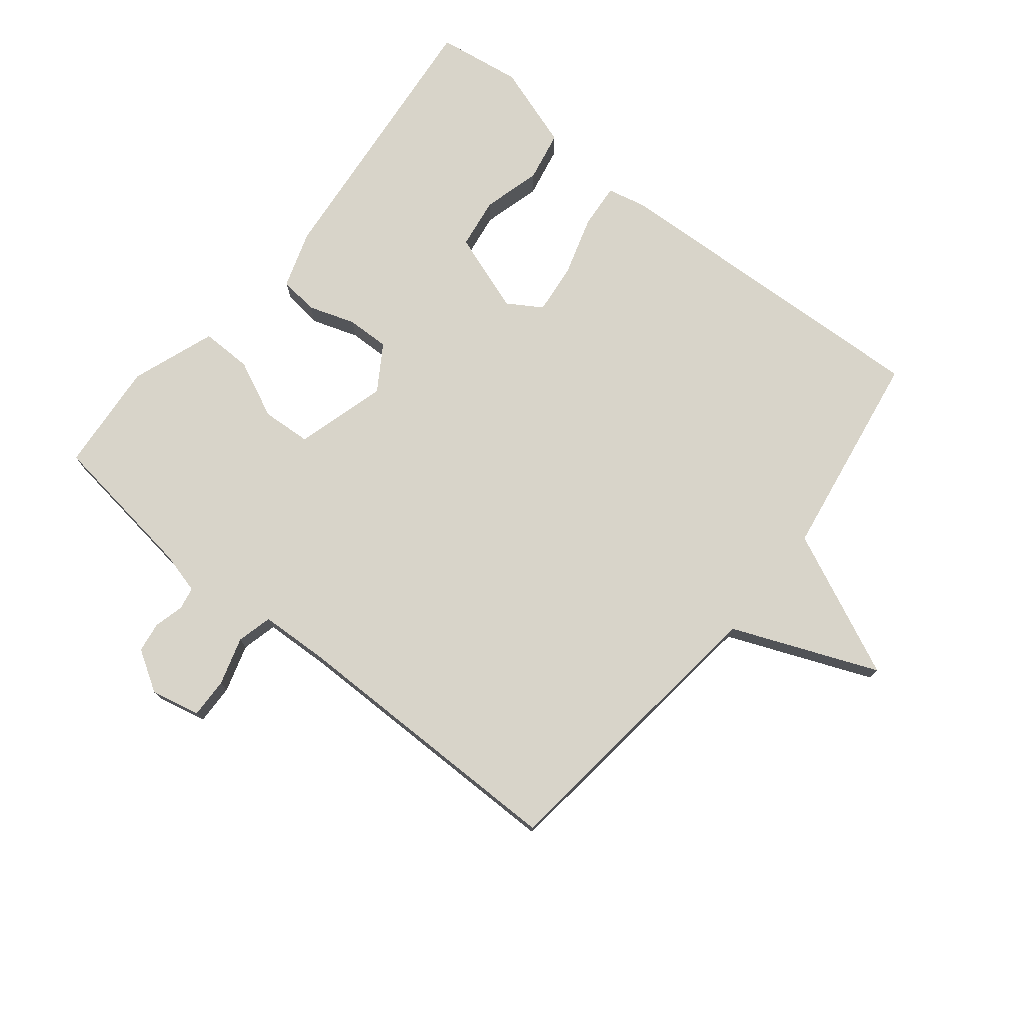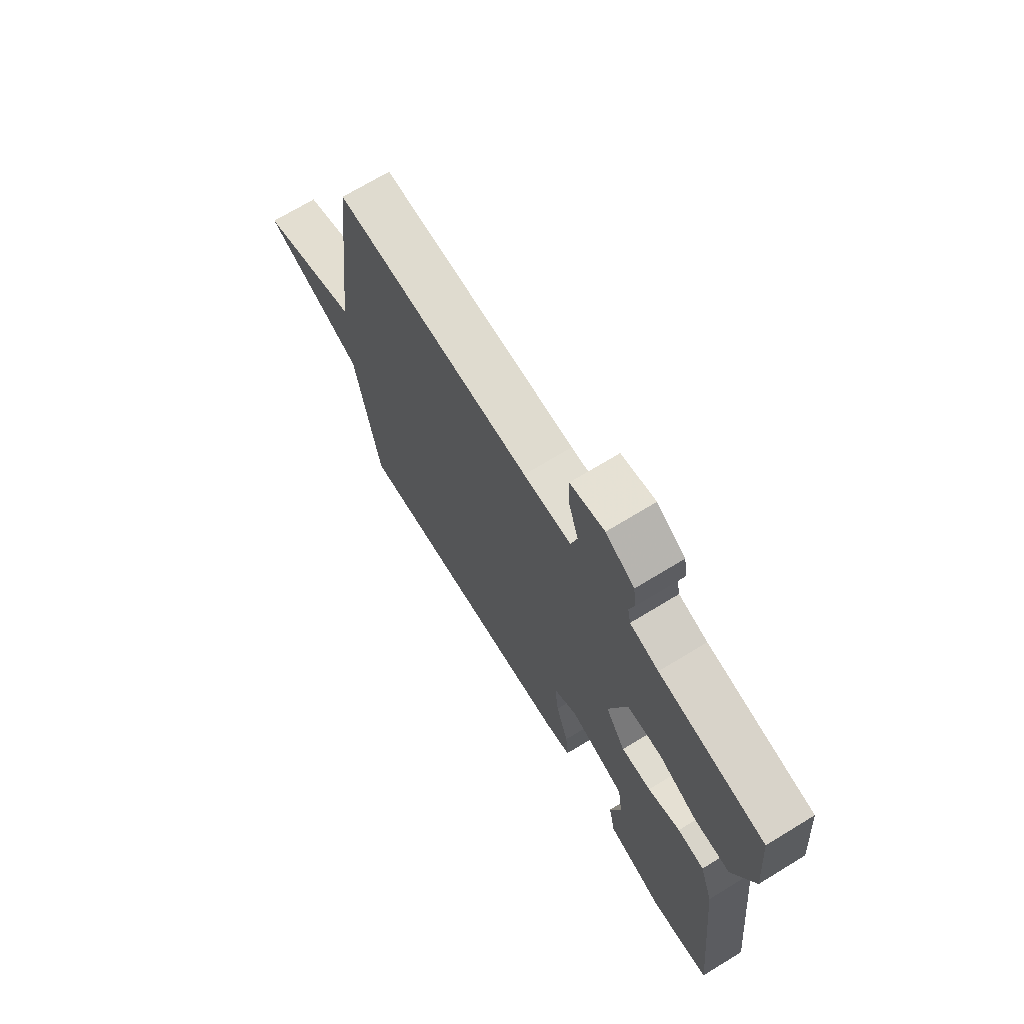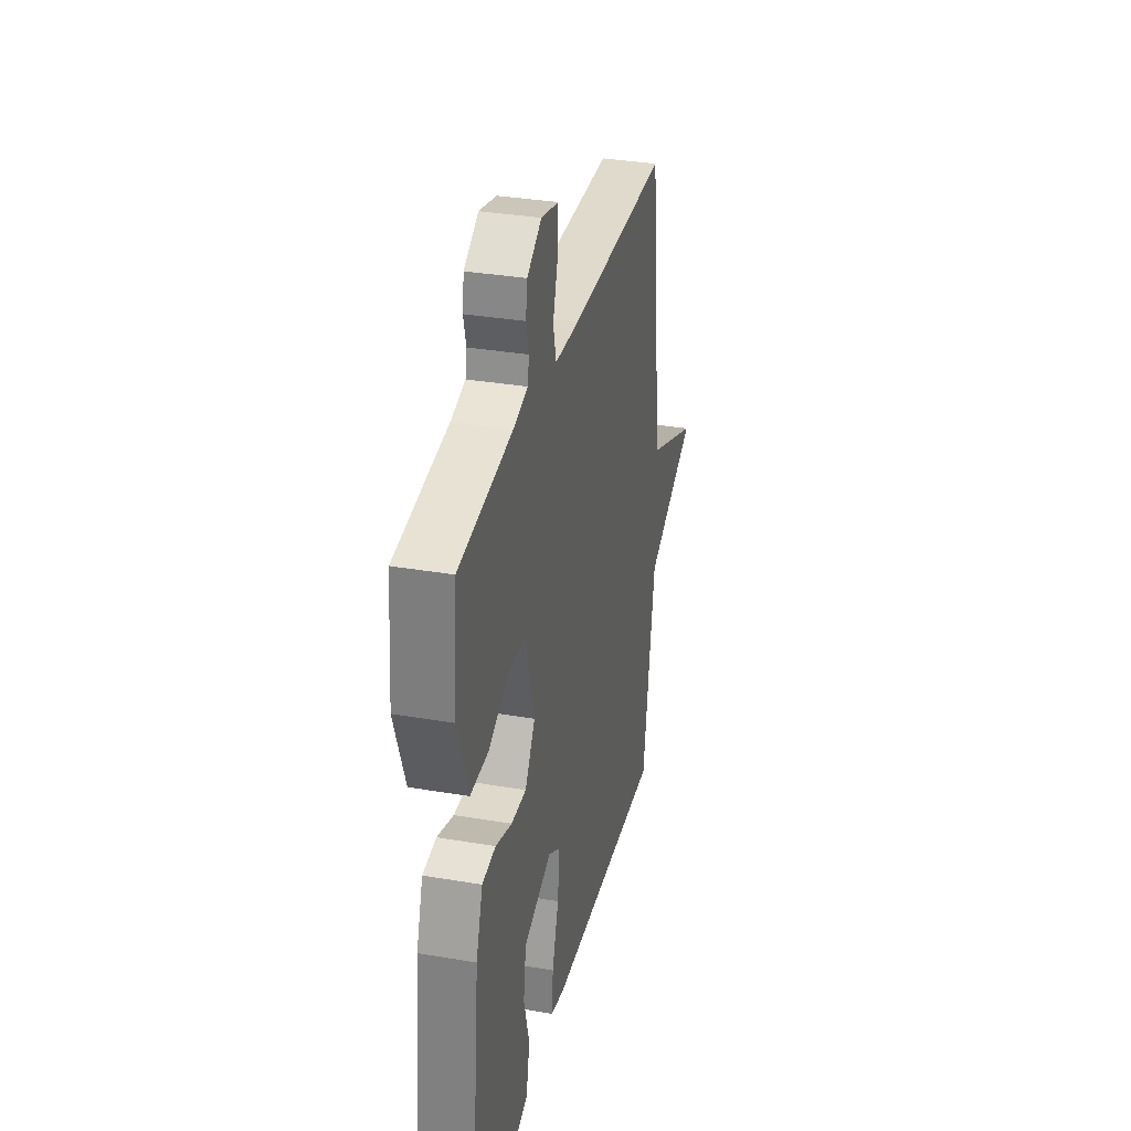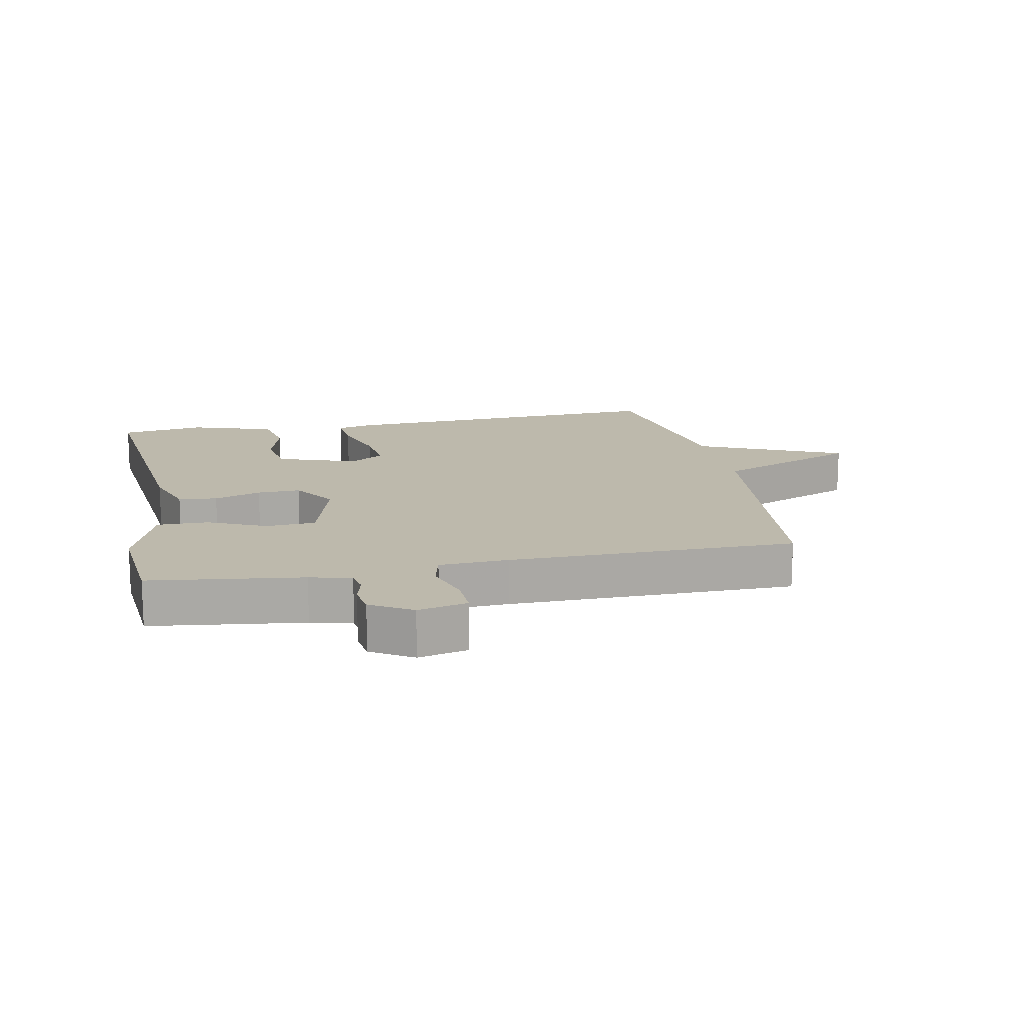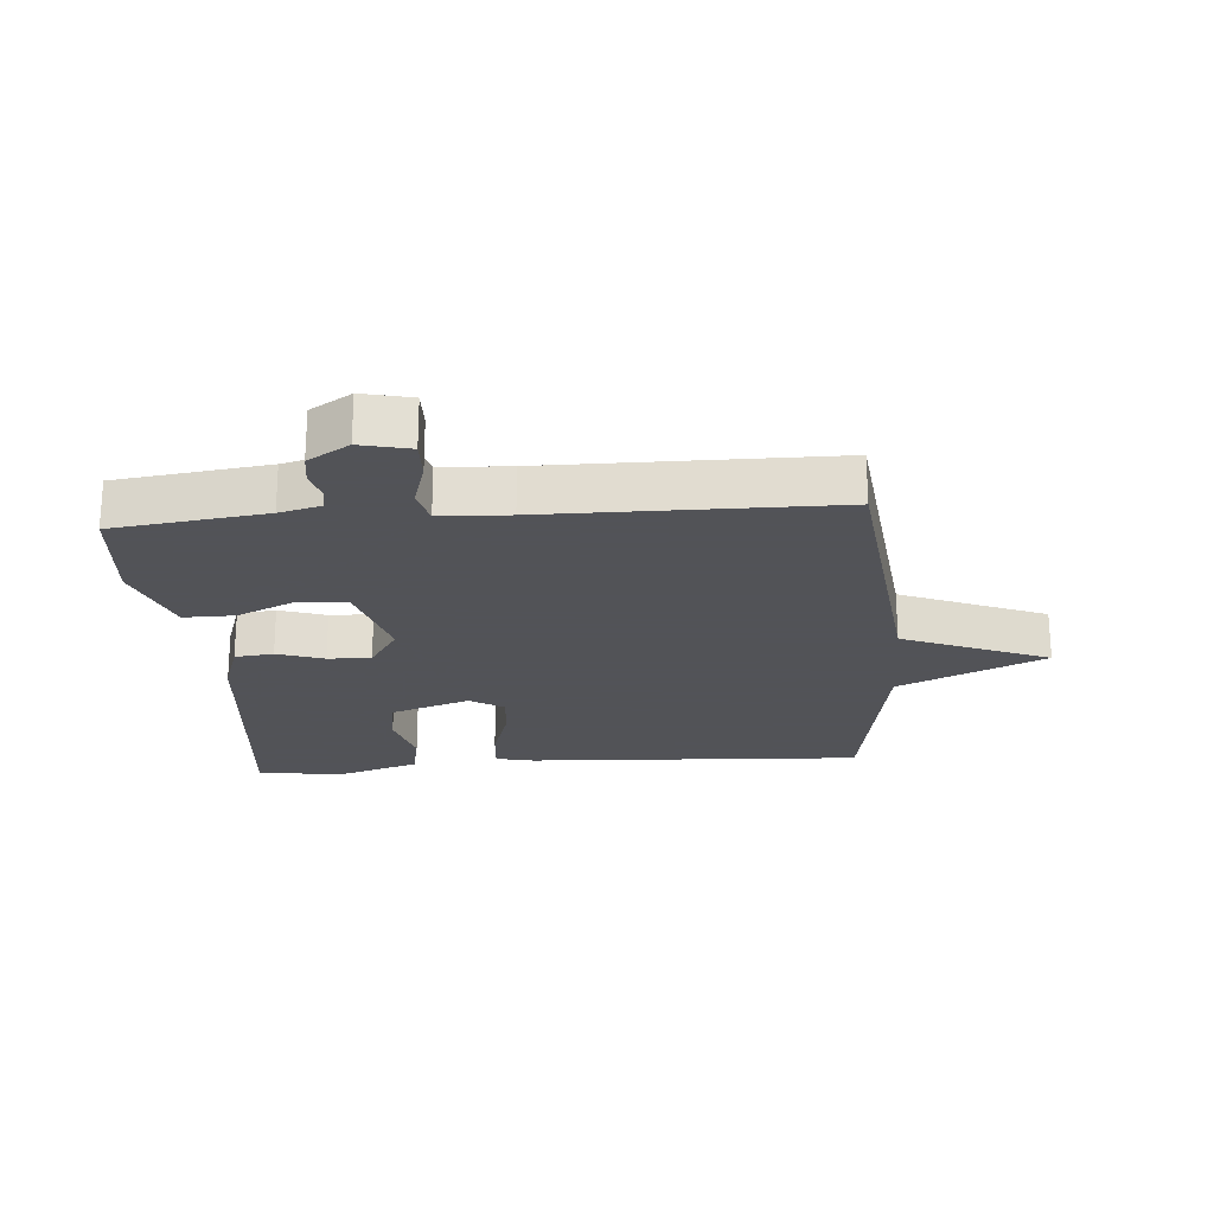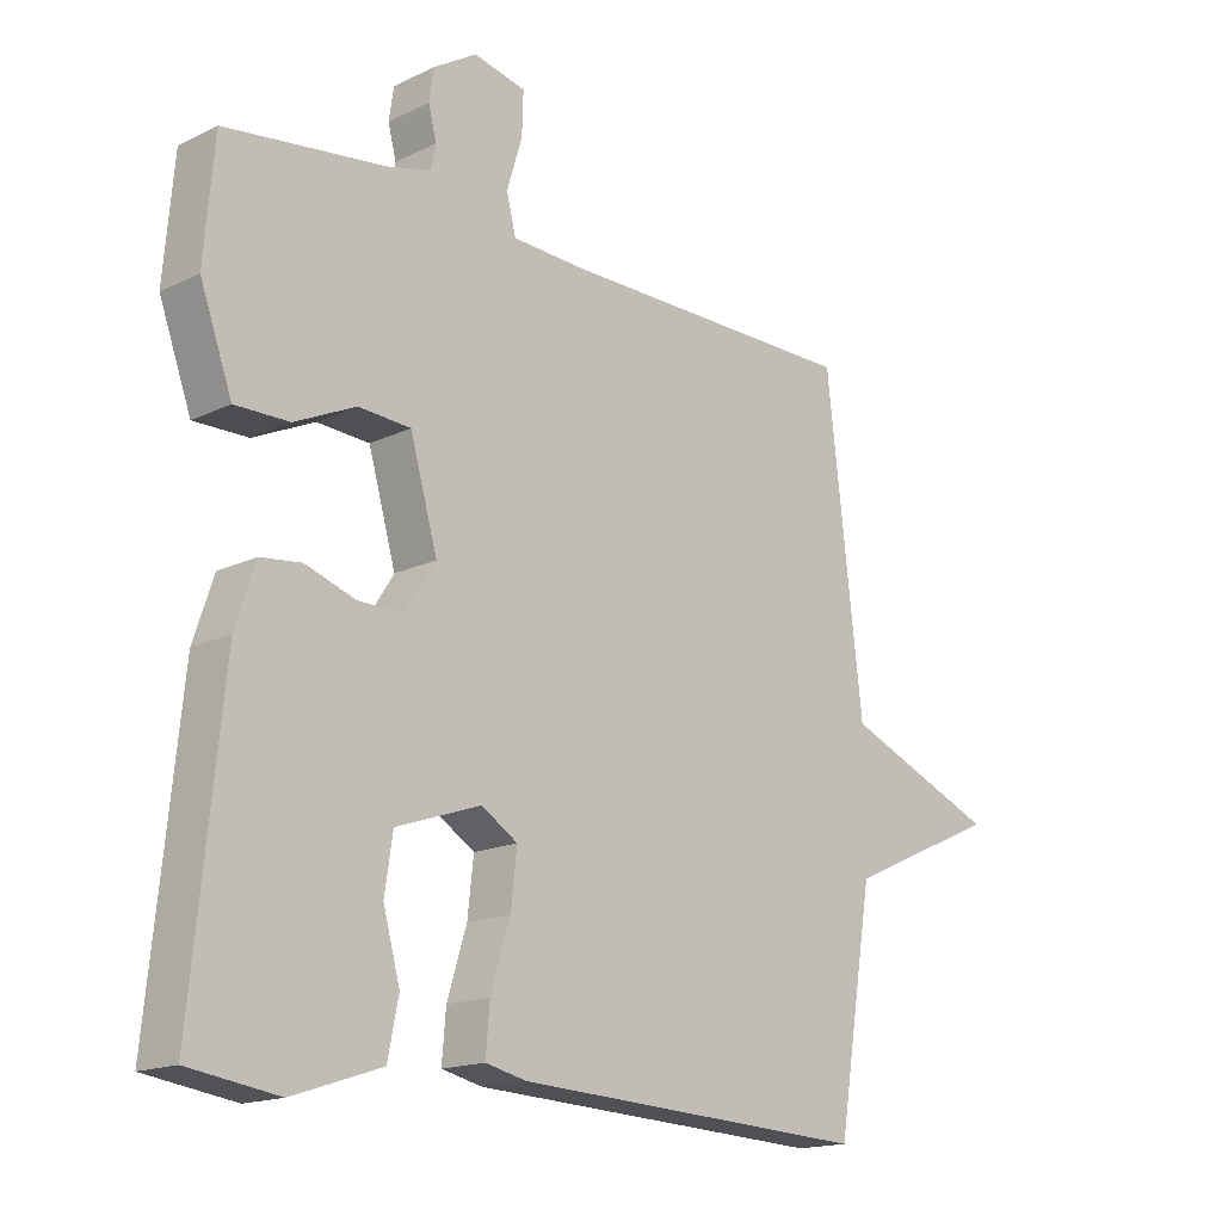
<metadata>
{"format":"obj","ext":"obj","renderer":"f3d","projection":"perspective","resolution":1024,"background":"white","views":[{"elev":75.7,"azim":38.9,"up":"+Y"},{"elev":70.6,"azim":-121.4,"up":"+Z"},{"elev":33.3,"azim":-76.8,"up":"+Z"},{"elev":15.0,"azim":-11.5,"up":"+Y"},{"elev":-22.5,"azim":4.4,"up":"+Y"},{"elev":-16.4,"azim":-45.5,"up":"+Z"}]}
</metadata>
<code>
v -0.5 0.07 -0.5
v -0.455 0.07 -0.056
v -0.425 0.07 0.034
v -0.364 0.07 0.041
v -0.29 0.07 0.016
v -0.222 0.07 0.014
v -0.176 0.07 0.086
v -0.217 0.07 0.23
v -0.295 0.07 0.235
v -0.386 0.07 0.193
v -0.467 0.07 0.192
v -0.515 0.07 0.325
v -0.5 0.07 0.5
v -0.26 0.07 0.532
v -0.195 0.07 0.549
v -0.188 0.07 0.585
v -0.2 0.07 0.632
v -0.193 0.07 0.68
v -0.128 0.07 0.72
v -0.05 0.07 0.702
v -0.052 0.07 0.639
v -0.075 0.07 0.563
v -0.061 0.07 0.507
v 0.048 0.07 0.502
v 0.5 0.07 0.5
v 0.554 0.07 0.032
v 0.784 0.07 -0.063
v 0.554 0.07 -0.168
v 0.5 0.07 -0.5
v -0.032 0.07 -0.473
v -0.093 0.07 -0.459
v -0.087 0.07 -0.388
v -0.058 0.07 -0.294
v -0.049 0.07 -0.213
v -0.103 0.07 -0.179
v -0.23 0.07 -0.223
v -0.242 0.07 -0.304
v -0.217 0.07 -0.396
v -0.233 0.07 -0.476
v -0.366 0.07 -0.52
v -0.5 0 -0.5
v -0.455 0 -0.056
v -0.425 0 0.034
v -0.364 0 0.041
v -0.29 0 0.016
v -0.222 0 0.014
v -0.176 0 0.086
v -0.217 0 0.23
v -0.295 0 0.235
v -0.386 0 0.193
v -0.467 0 0.192
v -0.515 0 0.325
v -0.5 0 0.5
v -0.26 0 0.532
v -0.195 0 0.549
v -0.188 0 0.585
v -0.2 0 0.632
v -0.193 0 0.68
v -0.128 0 0.72
v -0.05 0 0.702
v -0.052 0 0.639
v -0.075 0 0.563
v -0.061 0 0.507
v 0.048 0 0.502
v 0.5 0 0.5
v 0.554 0 0.032
v 0.784 0 -0.063
v 0.554 0 -0.168
v 0.5 0 -0.5
v -0.032 0 -0.473
v -0.093 0 -0.459
v -0.087 0 -0.388
v -0.058 0 -0.294
v -0.049 0 -0.213
v -0.103 0 -0.179
v -0.23 0 -0.223
v -0.242 0 -0.304
v -0.217 0 -0.396
v -0.233 0 -0.476
v -0.366 0 -0.52
f 2 3 4
f 1 2 4
f 40 1 4
f 39 40 4
f 38 39 4
f 37 38 4
f 36 37 4 5
f 35 36 5 6
f 34 35 6 7
f 31 32 33
f 30 31 33
f 29 30 33
f 28 29 33
f 28 33 34
f 27 28 34
f 26 27 34
f 34 7 8
f 26 34 8
f 25 26 8
f 24 25 8
f 20 21 22
f 19 20 22
f 18 19 22
f 17 18 22
f 16 17 22
f 15 16 22 23
f 14 15 23
f 13 14 23
f 12 13 23
f 11 12 23
f 10 11 23
f 9 10 23
f 8 9 23 24
f 44 43 42
f 44 42 41
f 44 41 80
f 44 80 79
f 44 79 78
f 44 78 77
f 45 44 77 76
f 46 45 76 75
f 47 46 75 74
f 73 72 71
f 73 71 70
f 73 70 69
f 73 69 68
f 74 73 68
f 74 68 67
f 74 67 66
f 48 47 74
f 48 74 66
f 48 66 65
f 48 65 64
f 62 61 60
f 62 60 59
f 62 59 58
f 62 58 57
f 62 57 56
f 63 62 56 55
f 63 55 54
f 63 54 53
f 63 53 52
f 63 52 51
f 63 51 50
f 63 50 49
f 64 63 49 48
f 1 41 42 2
f 2 42 43 3
f 3 43 44 4
f 4 44 45 5
f 5 45 46 6
f 6 46 47 7
f 7 47 48 8
f 8 48 49 9
f 9 49 50 10
f 10 50 51 11
f 11 51 52 12
f 12 52 53 13
f 13 53 54 14
f 14 54 55 15
f 15 55 56 16
f 16 56 57 17
f 17 57 58 18
f 18 58 59 19
f 19 59 60 20
f 20 60 61 21
f 21 61 62 22
f 22 62 63 23
f 23 63 64 24
f 24 64 65 25
f 25 65 66 26
f 26 66 67 27
f 27 67 68 28
f 28 68 69 29
f 29 69 70 30
f 30 70 71 31
f 31 71 72 32
f 32 72 73 33
f 33 73 74 34
f 34 74 75 35
f 35 75 76 36
f 36 76 77 37
f 37 77 78 38
f 38 78 79 39
f 39 79 80 40
f 40 80 41 1

</code>
